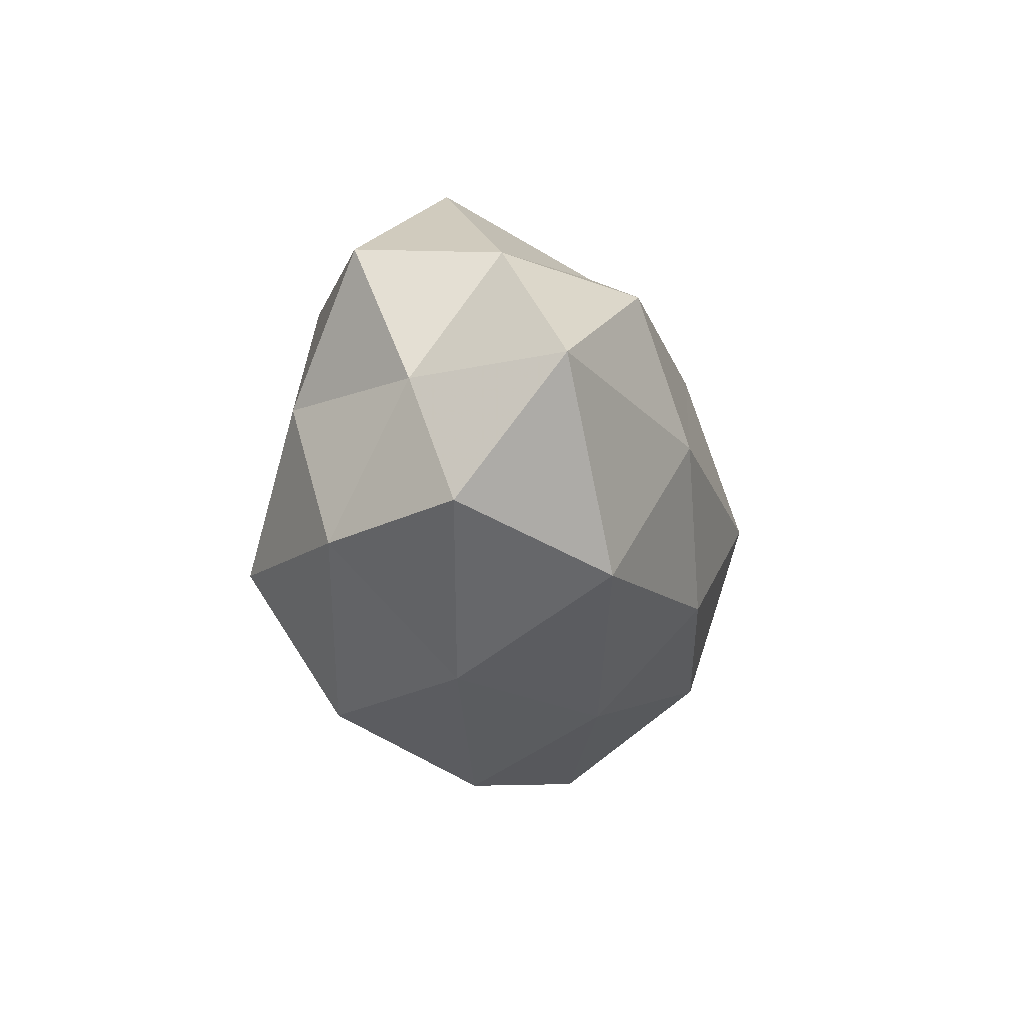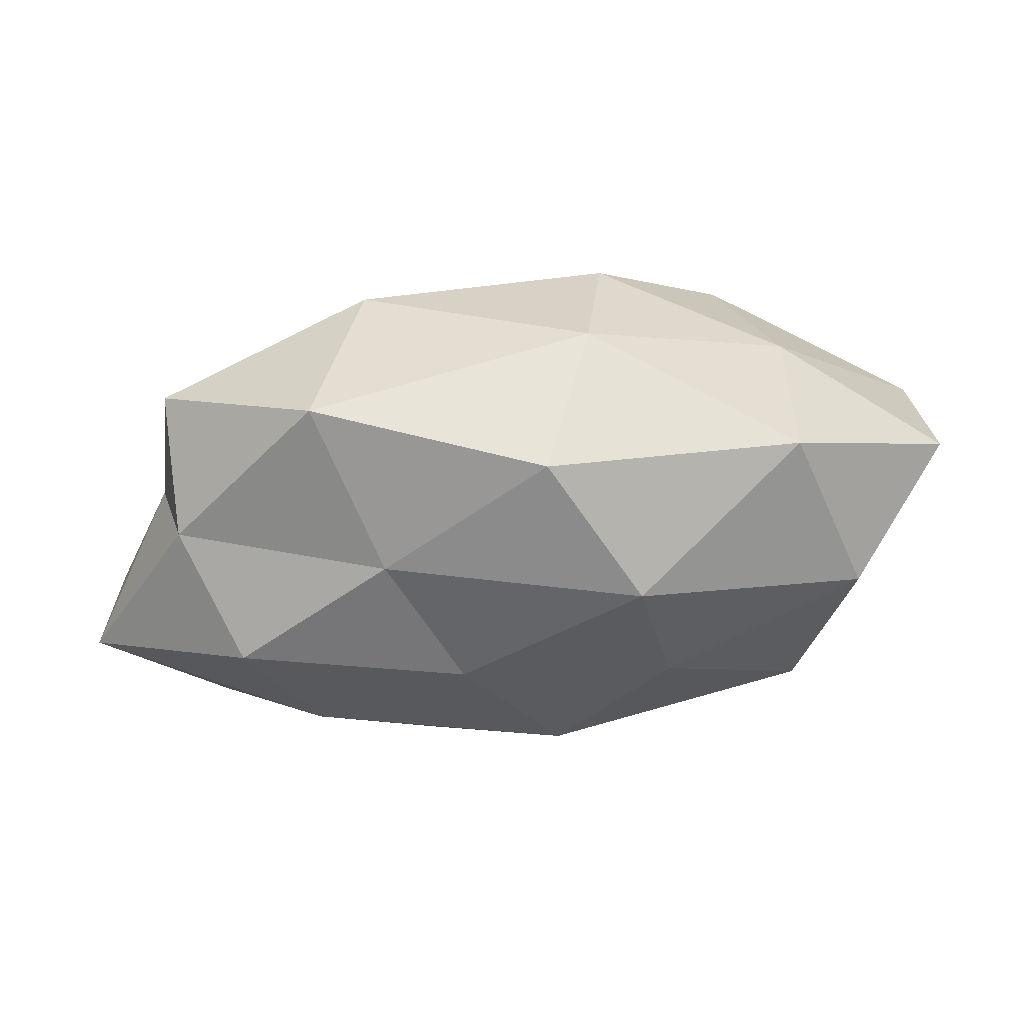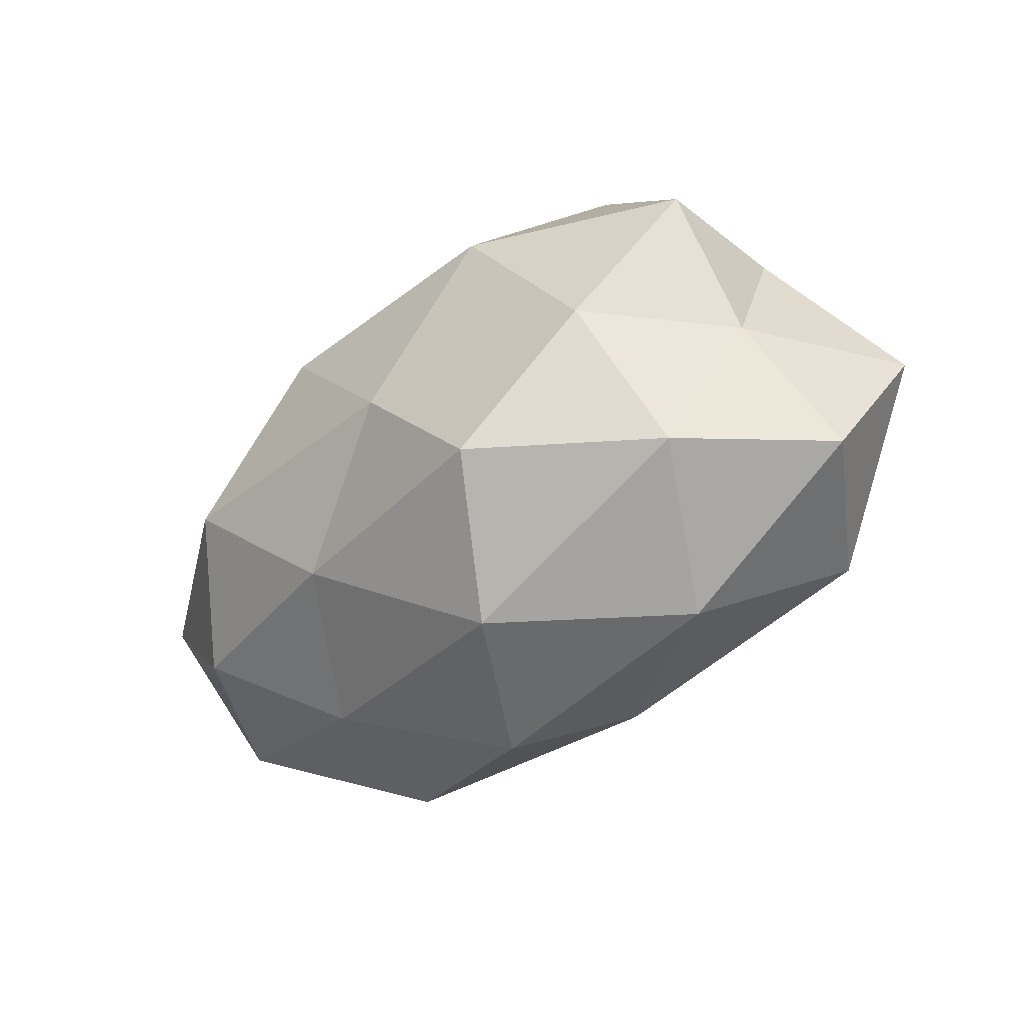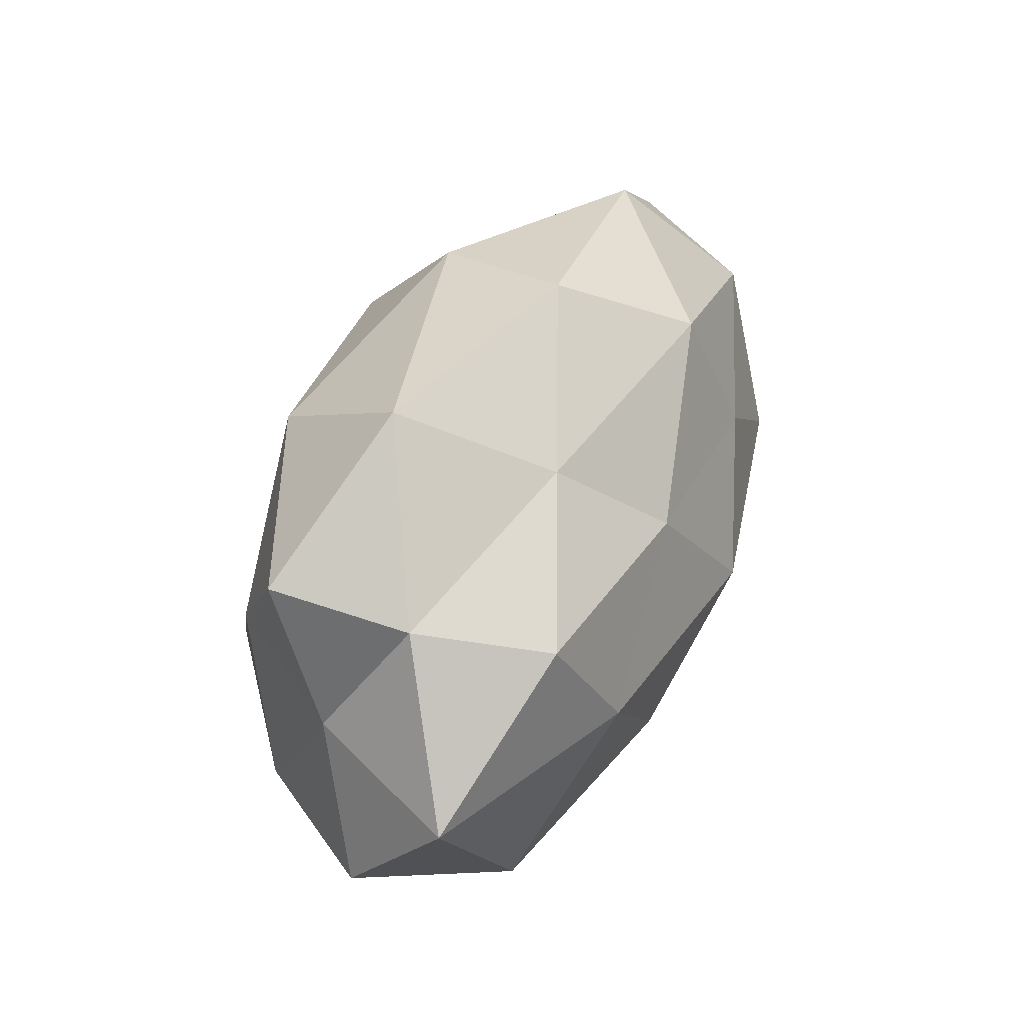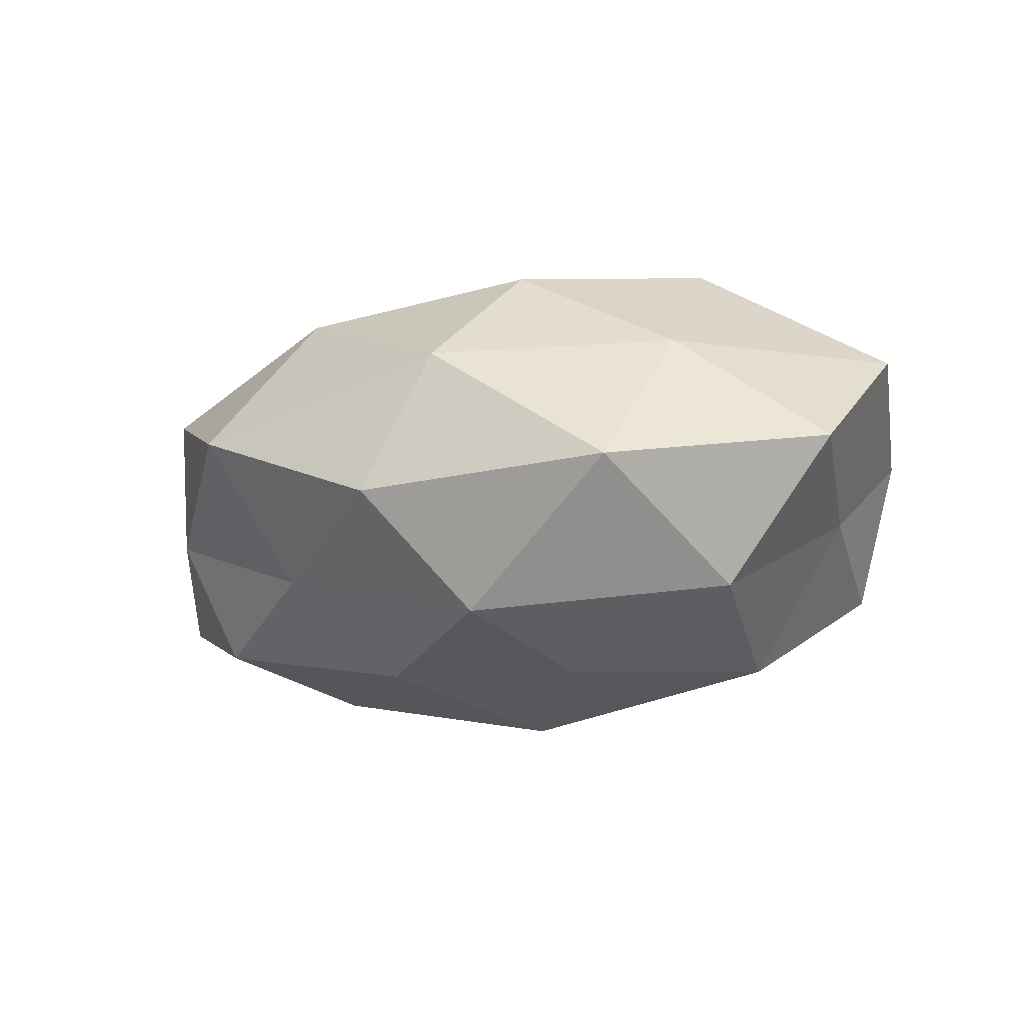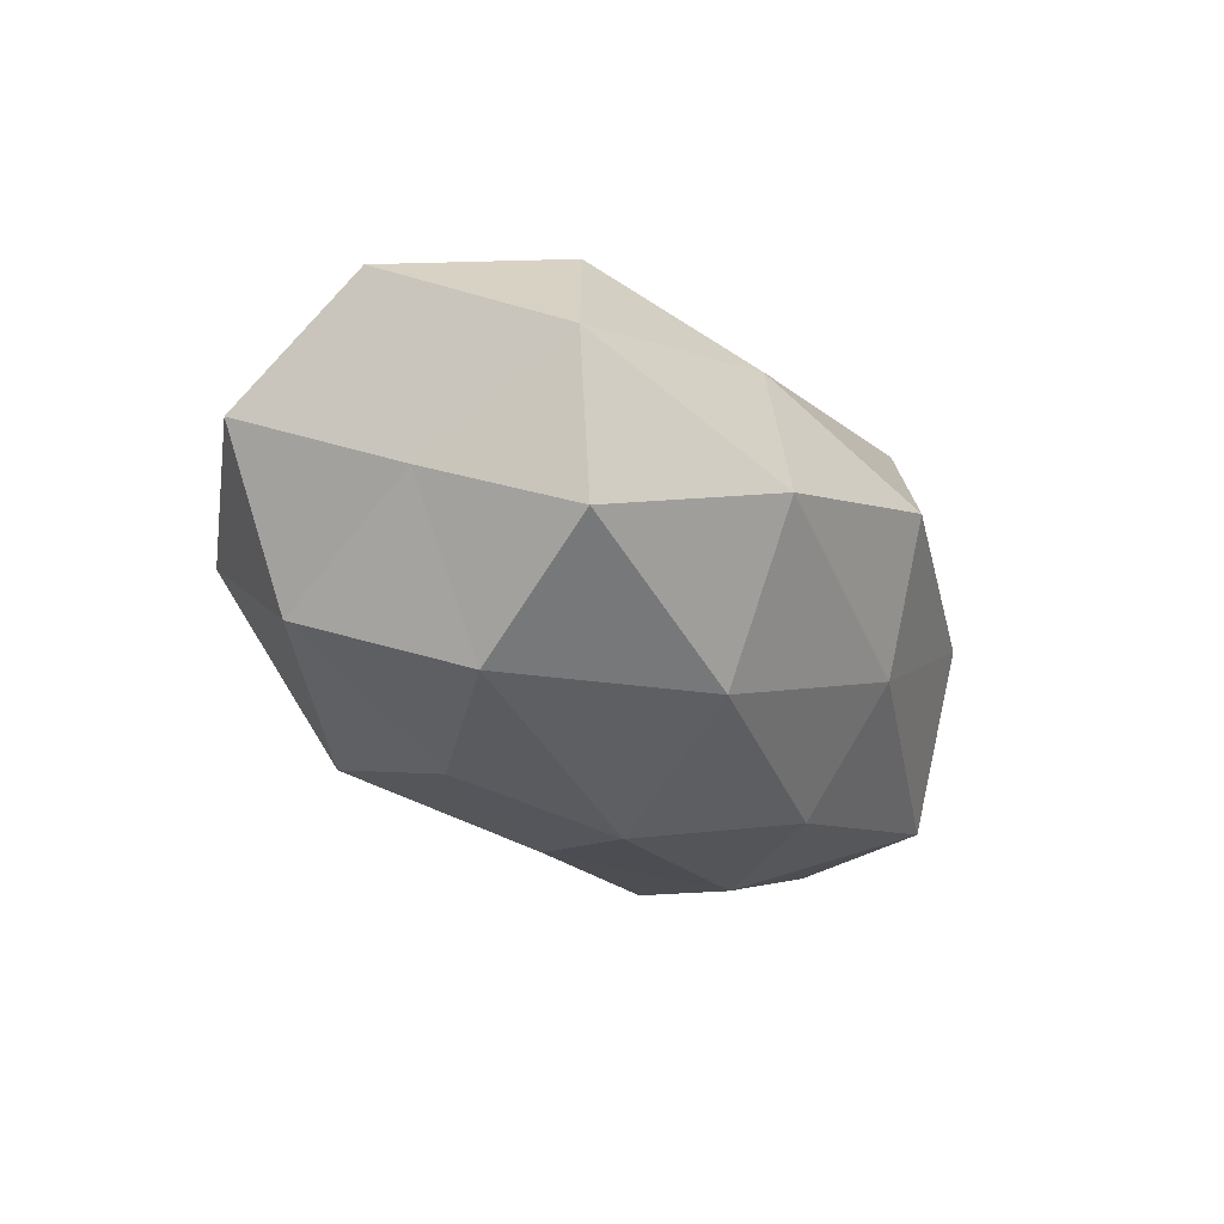
<metadata>
{"format":"obj","ext":"obj","renderer":"f3d","projection":"perspective","resolution":1024,"background":"white","views":[{"elev":-14.8,"azim":96.7,"up":"+Y"},{"elev":75.5,"azim":173.9,"up":"+Y"},{"elev":-30.3,"azim":45.0,"up":"+Y"},{"elev":44.5,"azim":111.2,"up":"+Y"},{"elev":-12.6,"azim":-144.6,"up":"+Z"},{"elev":-28.7,"azim":-60.1,"up":"+Z"}]}
</metadata>
<code>
v 0.04368 0.02128 -0.004455
v 0.01776 0.02729 -0.01313
v -0.003164 0.03858 -0.00531
v 0.0151 -0.01712 -0.02623
v 0.05764 0.003526 -0.01353
v 0.02293 -0.01304 0.03043
v -0.008522 -0.0163 0.02654
v -0.0563 0.01388 -0.0008647
v -0.0424 -0.02189 -0.01507
v 0.01608 -0.03007 0.01996
v -0.01035 0.03355 0.01264
v 0.03482 -0.02904 0.00193
v 0.02924 0.0001648 -0.02606
v 0.04412 0.02235 0.01352
v -0.0365 0.01723 0.01381
v -0.002339 -0.002808 -0.03166
v 0.03491 0.005073 0.02272
v 0.01126 -0.03005 -0.01294
v -0.0564 -0.003005 0.0122
v -0.01468 -0.02254 -0.02407
v -0.03105 0.0004092 0.02791
v 0.05612 -0.01283 -0.0006225
v 0.009427 0.0151 -0.02512
v -0.0354 -0.004853 -0.02585
v -0.04265 0.01513 -0.01809
v -0.0175 -0.02939 0.01286
v 0.03711 0.01728 -0.02043
v -0.03711 -0.01761 0.01999
v -0.0139 0.01856 0.02604
v -0.01715 0.01125 -0.02642
v 0.04328 -0.01414 0.0161
v -0.01333 0.02894 -0.02029
v 0.04366 -0.01904 -0.01733
v 0.005063 -0.0379 0.003812
v -0.04824 -0.004213 -0.007939
v 0.01725 0.02407 0.02357
v -0.0349 0.03132 -0.00357
v 0.02478 0.03702 0.005181
v -0.04701 -0.0233 0.003429
v -0.02151 -0.03436 -0.006325
v 0.04744 0.004524 0.00606
v 0.004086 0.003211 0.02861
f 7 10 6
f 13 4 16
f 19 15 8
f 16 4 20
f 18 20 4
f 21 15 19
f 13 16 23
f 24 20 9
f 16 20 24
f 26 10 7
f 27 2 1
f 27 1 5
f 27 5 13
f 27 23 2
f 27 13 23
f 28 7 21
f 28 21 19
f 28 26 7
f 15 29 11
f 21 29 15
f 23 16 30
f 30 16 24
f 24 25 30
f 6 10 31
f 10 12 31
f 31 17 6
f 31 12 22
f 2 32 3
f 23 32 2
f 23 30 32
f 32 30 25
f 13 33 4
f 5 33 13
f 4 33 18
f 33 12 18
f 5 22 33
f 33 22 12
f 10 34 12
f 18 12 34
f 26 34 10
f 19 8 35
f 9 35 24
f 35 8 25
f 35 25 24
f 36 17 14
f 36 11 29
f 37 11 3
f 8 15 37
f 15 11 37
f 37 25 8
f 3 32 37
f 32 25 37
f 2 38 1
f 2 3 38
f 38 3 11
f 1 38 14
f 38 11 36
f 14 38 36
f 28 19 39
f 28 39 26
f 39 35 9
f 19 35 39
f 40 9 20
f 40 20 18
f 34 40 18
f 26 40 34
f 39 9 40
f 39 40 26
f 1 41 5
f 1 14 41
f 41 14 17
f 5 41 22
f 41 17 31
f 22 41 31
f 7 6 42
f 42 6 17
f 7 42 21
f 21 42 29
f 42 17 36
f 29 42 36

</code>
